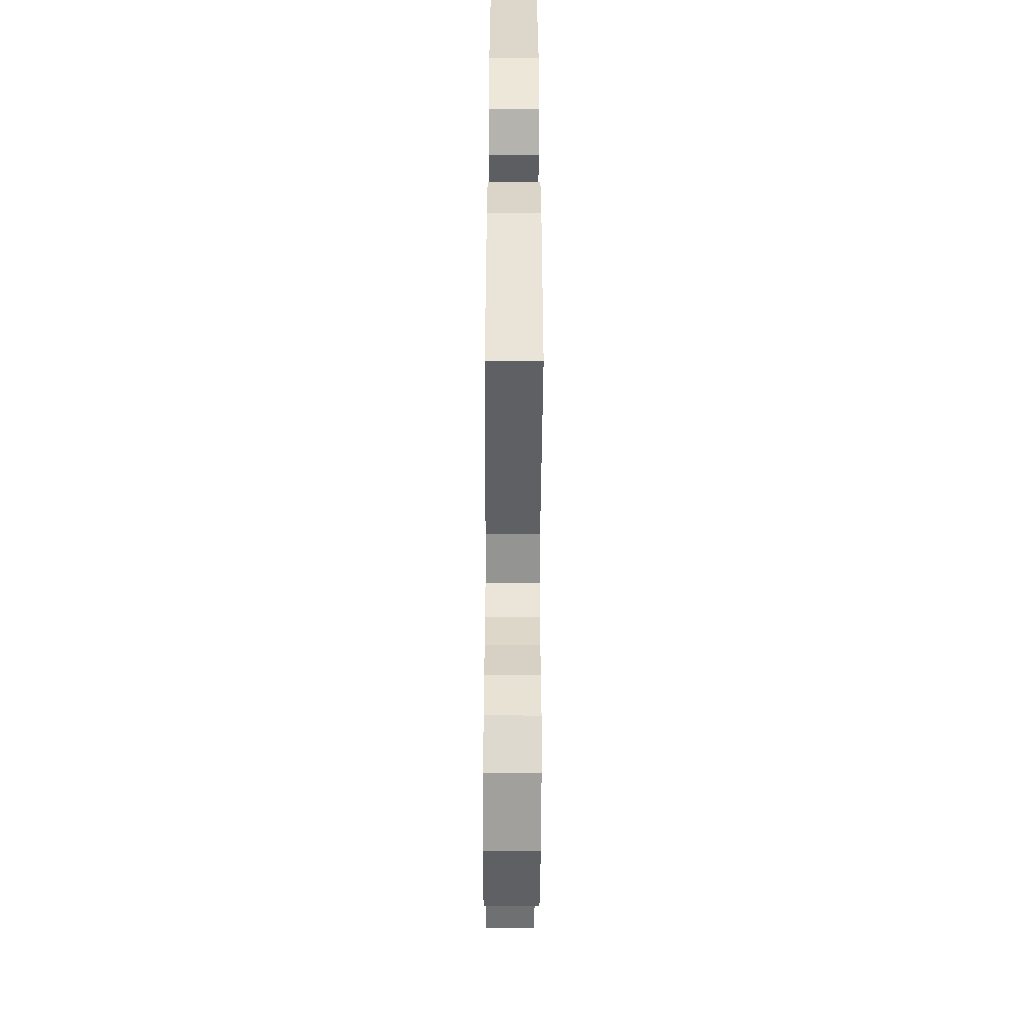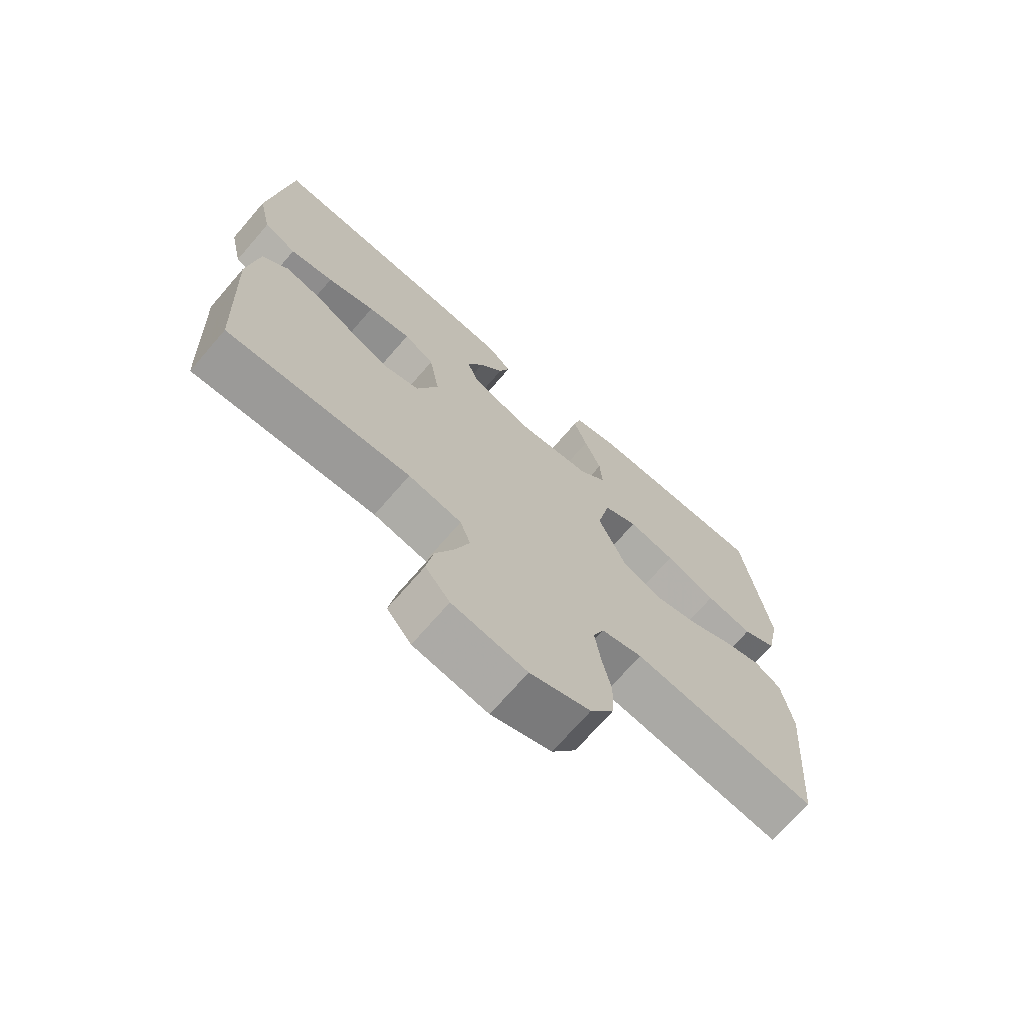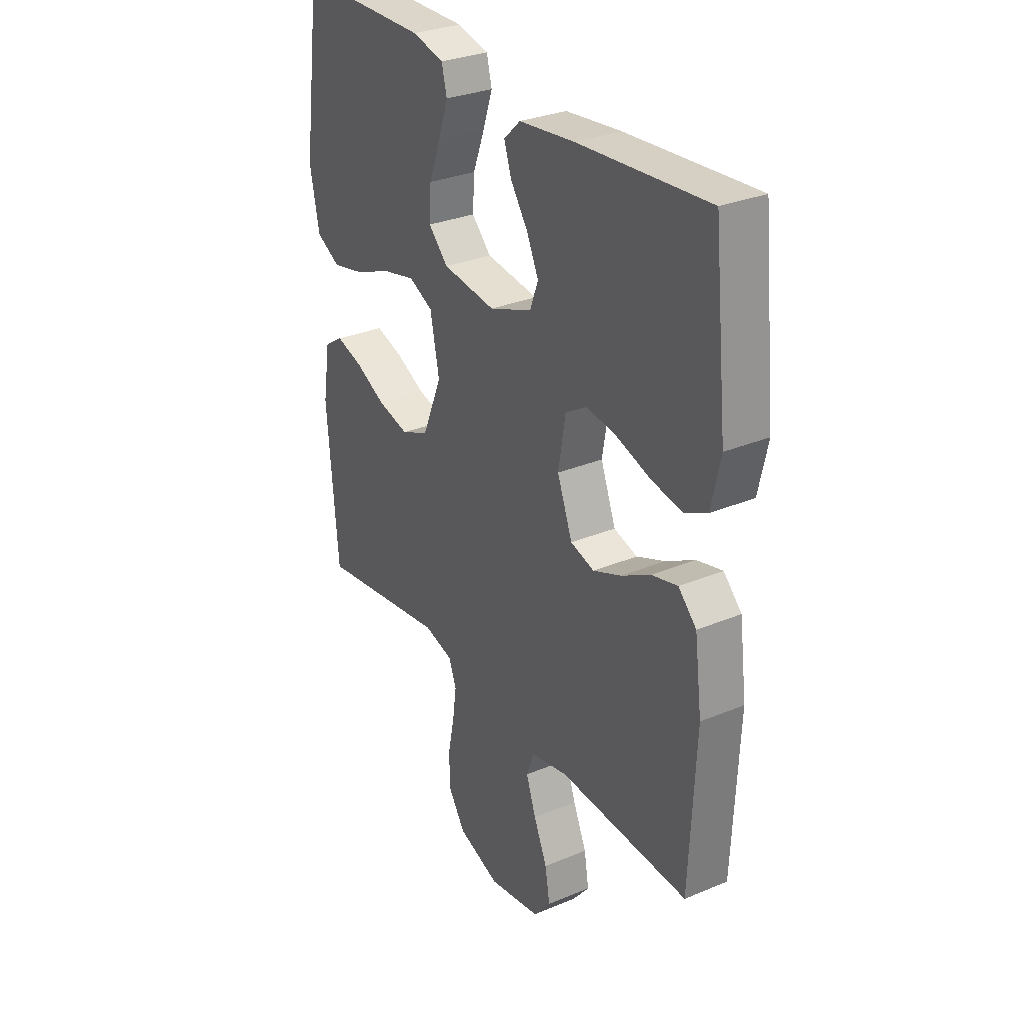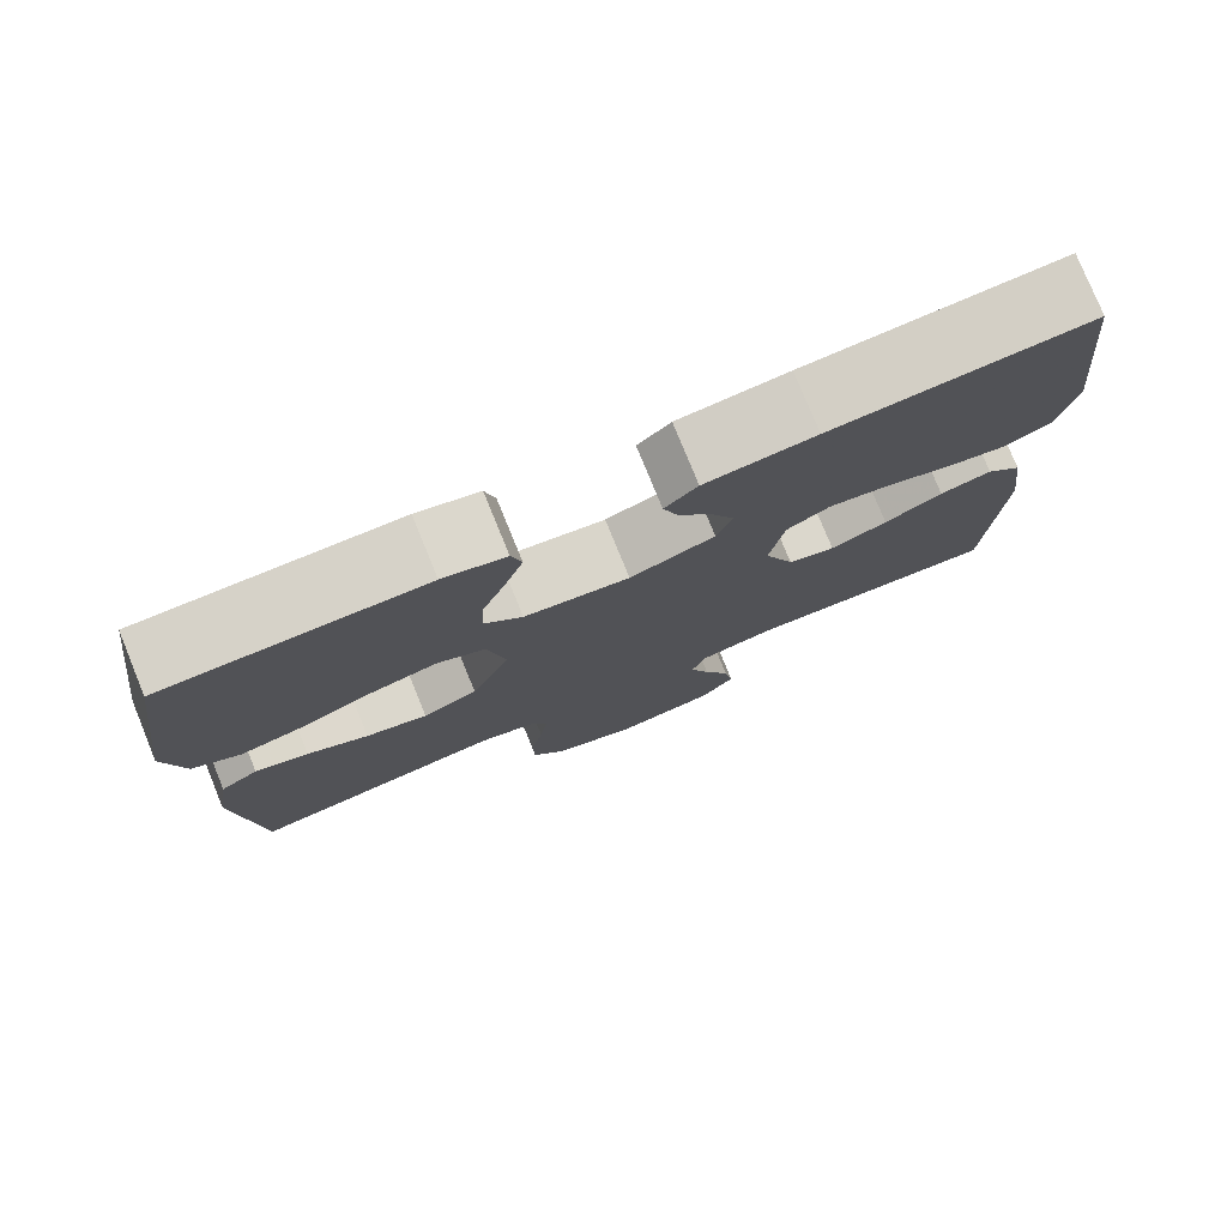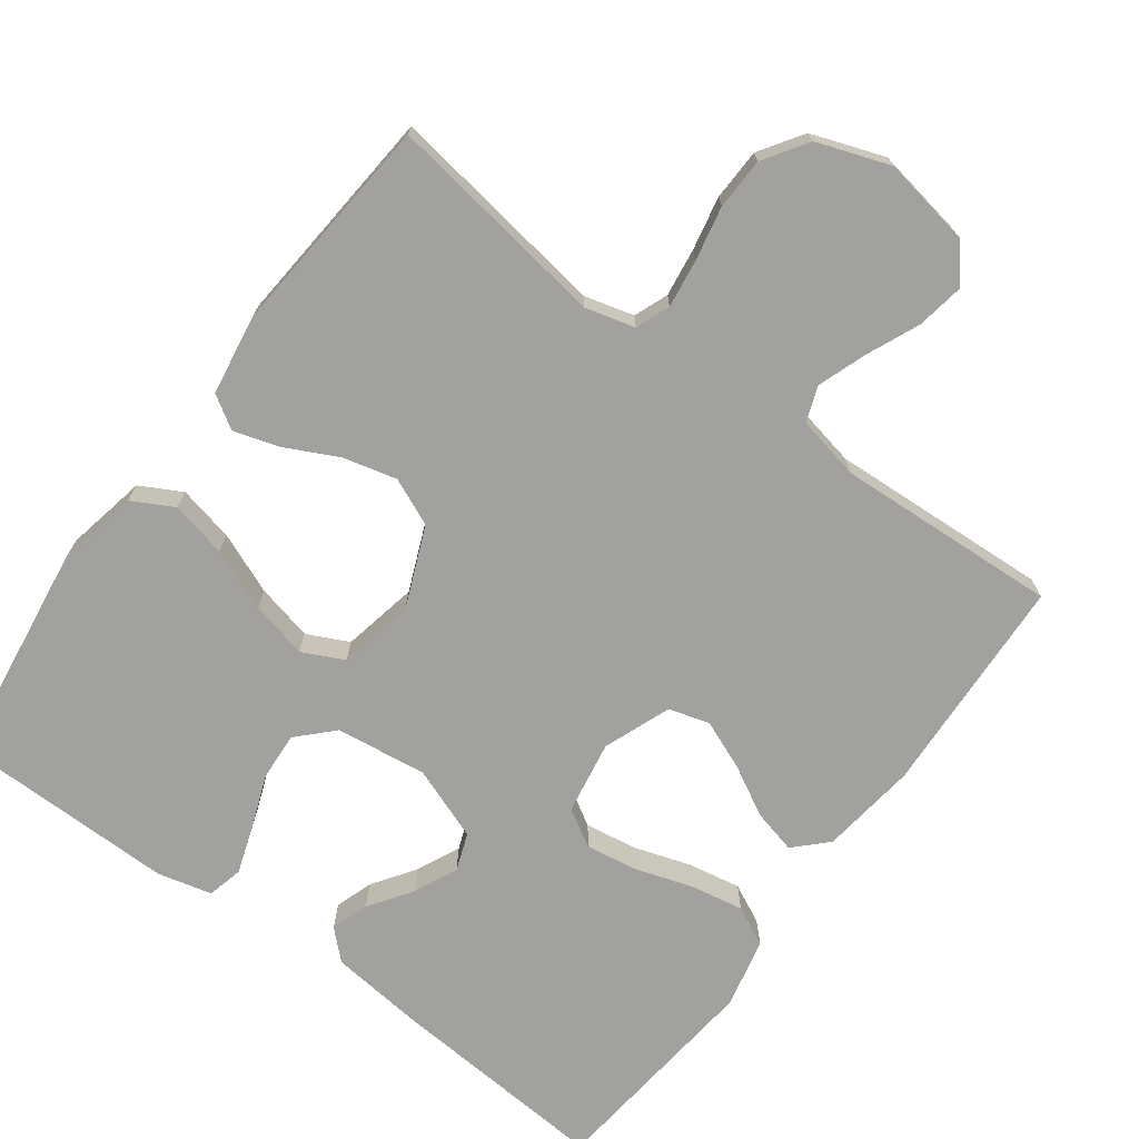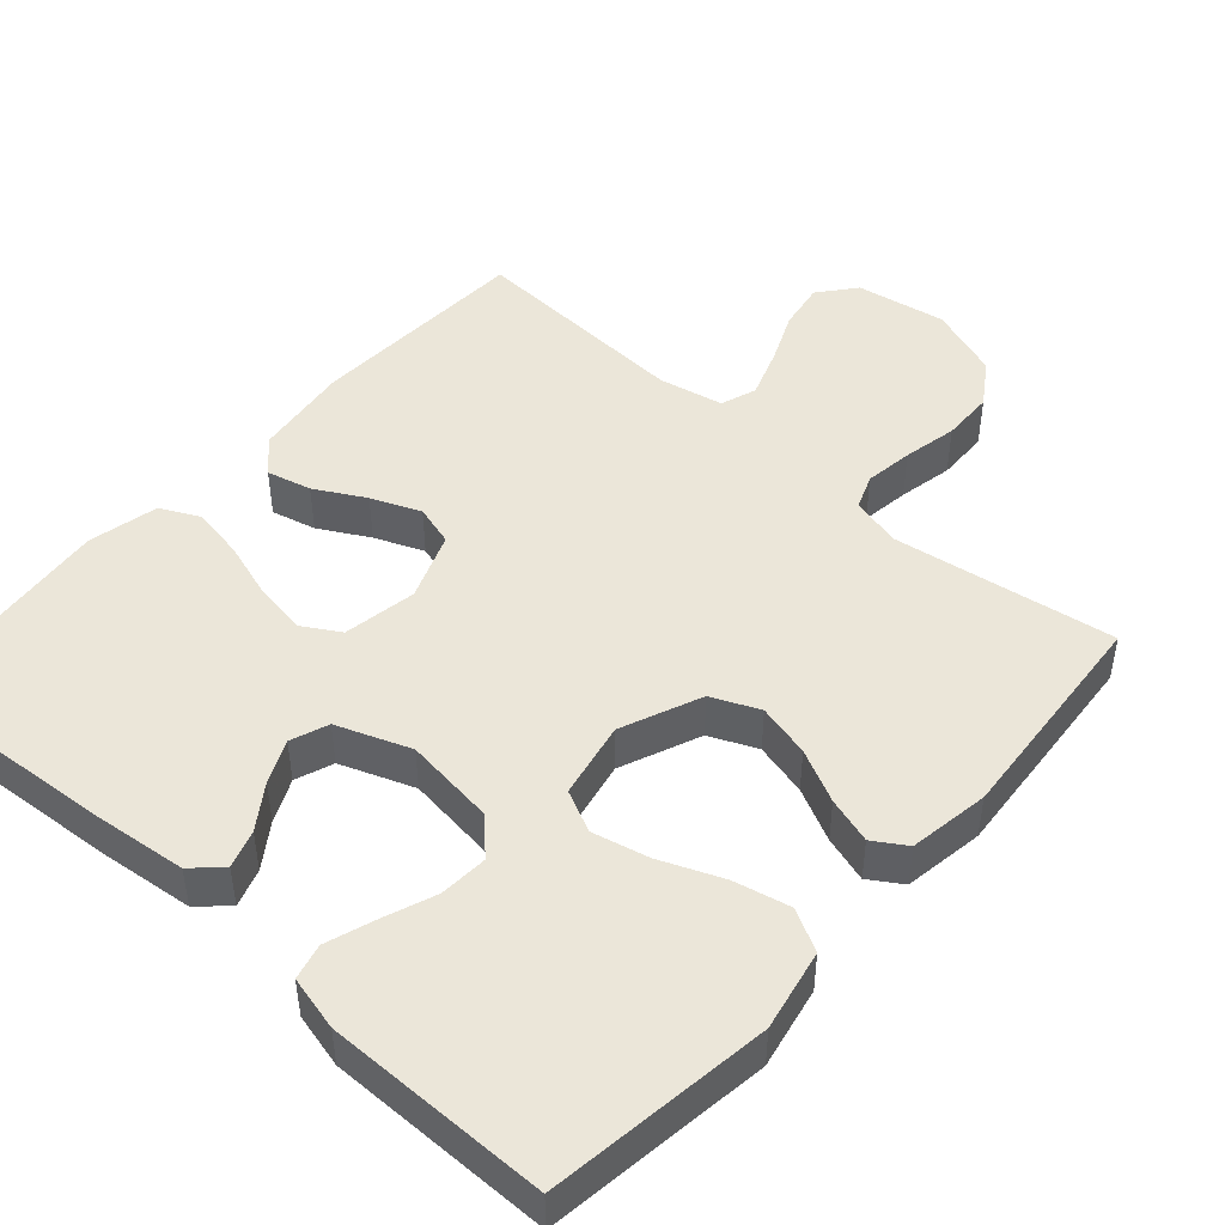
<metadata>
{"format":"obj","ext":"obj","renderer":"f3d","projection":"perspective","resolution":1024,"background":"white","views":[{"elev":-51.9,"azim":89.7,"up":"+Z"},{"elev":-71.1,"azim":-40.9,"up":"+Z"},{"elev":30.2,"azim":-121.3,"up":"+Z"},{"elev":78.1,"azim":157.8,"up":"+Z"},{"elev":-72.0,"azim":143.6,"up":"+Y"},{"elev":47.0,"azim":41.6,"up":"+Y"}]}
</metadata>
<code>
v -0.5 0.07 0.5
v -0.2 0.07 0.478
v -0.072 0.07 0.464
v -0.034 0.07 0.428
v -0.051 0.07 0.377
v -0.091 0.07 0.319
v -0.118 0.07 0.261
v -0.099 0.07 0.21
v 0 0.07 0.173
v 0.123 0.07 0.189
v 0.168 0.07 0.235
v 0.164 0.07 0.3
v 0.137 0.07 0.371
v 0.115 0.07 0.436
v 0.127 0.07 0.484
v 0.2 0.07 0.502
v 0.5 0.07 0.5
v 0.541 0.07 0.2
v 0.519 0.07 0.091
v 0.463 0.07 0.061
v 0.387 0.07 0.078
v 0.304 0.07 0.112
v 0.227 0.07 0.13
v 0.171 0.07 0.103
v 0.15 0.07 0
v 0.195 0.07 -0.108
v 0.259 0.07 -0.136
v 0.331 0.07 -0.118
v 0.402 0.07 -0.083
v 0.464 0.07 -0.064
v 0.508 0.07 -0.092
v 0.525 0.07 -0.2
v 0.5 0.07 -0.5
v 0.2 0.07 -0.455
v 0.133 0.07 -0.473
v 0.115 0.07 -0.519
v 0.124 0.07 -0.584
v 0.139 0.07 -0.657
v 0.137 0.07 -0.727
v 0.098 0.07 -0.786
v 0 0.07 -0.821
v -0.121 0.07 -0.8
v -0.161 0.07 -0.751
v -0.15 0.07 -0.686
v -0.119 0.07 -0.615
v -0.096 0.07 -0.55
v -0.113 0.07 -0.502
v -0.2 0.07 -0.484
v -0.5 0.07 -0.5
v -0.514 0.07 -0.2
v -0.497 0.07 -0.07
v -0.455 0.07 -0.028
v -0.395 0.07 -0.043
v -0.328 0.07 -0.08
v -0.262 0.07 -0.107
v -0.207 0.07 -0.091
v -0.172 0.07 0
v -0.189 0.07 0.099
v -0.239 0.07 0.129
v -0.309 0.07 0.118
v -0.387 0.07 0.093
v -0.458 0.07 0.08
v -0.511 0.07 0.106
v -0.532 0.07 0.2
v -0.5 0 0.5
v -0.2 0 0.478
v -0.072 0 0.464
v -0.034 0 0.428
v -0.051 0 0.377
v -0.091 0 0.319
v -0.118 0 0.261
v -0.099 0 0.21
v 0 0 0.173
v 0.123 0 0.189
v 0.168 0 0.235
v 0.164 0 0.3
v 0.137 0 0.371
v 0.115 0 0.436
v 0.127 0 0.484
v 0.2 0 0.502
v 0.5 0 0.5
v 0.541 0 0.2
v 0.519 0 0.091
v 0.463 0 0.061
v 0.387 0 0.078
v 0.304 0 0.112
v 0.227 0 0.13
v 0.171 0 0.103
v 0.15 0 0
v 0.195 0 -0.108
v 0.259 0 -0.136
v 0.331 0 -0.118
v 0.402 0 -0.083
v 0.464 0 -0.064
v 0.508 0 -0.092
v 0.525 0 -0.2
v 0.5 0 -0.5
v 0.2 0 -0.455
v 0.133 0 -0.473
v 0.115 0 -0.519
v 0.124 0 -0.584
v 0.139 0 -0.657
v 0.137 0 -0.727
v 0.098 0 -0.786
v 0 0 -0.821
v -0.121 0 -0.8
v -0.161 0 -0.751
v -0.15 0 -0.686
v -0.119 0 -0.615
v -0.096 0 -0.55
v -0.113 0 -0.502
v -0.2 0 -0.484
v -0.5 0 -0.5
v -0.514 0 -0.2
v -0.497 0 -0.07
v -0.455 0 -0.028
v -0.395 0 -0.043
v -0.328 0 -0.08
v -0.262 0 -0.107
v -0.207 0 -0.091
v -0.172 0 0
v -0.189 0 0.099
v -0.239 0 0.129
v -0.309 0 0.118
v -0.387 0 0.093
v -0.458 0 0.08
v -0.511 0 0.106
v -0.532 0 0.2
f 4 5 6
f 3 4 6
f 2 3 6
f 1 2 6
f 64 1 6
f 63 64 6
f 62 63 6
f 61 62 6
f 60 61 6
f 59 60 6 7
f 58 59 7 8
f 57 58 8 9
f 56 57 9 10
f 52 53 54
f 51 52 54
f 50 51 54
f 49 50 54
f 48 49 54
f 47 48 54 55
f 43 44 45
f 42 43 45
f 41 42 45
f 40 41 45
f 39 40 45
f 38 39 45
f 37 38 45
f 36 37 45 46
f 35 36 46 47
f 32 33 34
f 31 32 34
f 30 31 34
f 29 30 34
f 28 29 34
f 34 35 47
f 28 34 47
f 27 28 47
f 20 21 22
f 19 20 22
f 18 19 22
f 17 18 22
f 16 17 22
f 15 16 22
f 14 15 22
f 13 14 22
f 12 13 22
f 11 12 22 23
f 10 11 23 24
f 47 55 56
f 27 47 56
f 26 27 56
f 25 26 56
f 10 24 25 56
f 70 69 68
f 70 68 67
f 70 67 66
f 70 66 65
f 70 65 128
f 70 128 127
f 70 127 126
f 70 126 125
f 70 125 124
f 71 70 124 123
f 72 71 123 122
f 73 72 122 121
f 74 73 121 120
f 118 117 116
f 118 116 115
f 118 115 114
f 118 114 113
f 118 113 112
f 119 118 112 111
f 109 108 107
f 109 107 106
f 109 106 105
f 109 105 104
f 109 104 103
f 109 103 102
f 109 102 101
f 110 109 101 100
f 111 110 100 99
f 98 97 96
f 98 96 95
f 98 95 94
f 98 94 93
f 98 93 92
f 111 99 98
f 111 98 92
f 111 92 91
f 86 85 84
f 86 84 83
f 86 83 82
f 86 82 81
f 86 81 80
f 86 80 79
f 86 79 78
f 86 78 77
f 86 77 76
f 87 86 76 75
f 88 87 75 74
f 120 119 111
f 120 111 91
f 120 91 90
f 120 90 89
f 120 89 88 74
f 1 65 66 2
f 2 66 67 3
f 3 67 68 4
f 4 68 69 5
f 5 69 70 6
f 6 70 71 7
f 7 71 72 8
f 8 72 73 9
f 9 73 74 10
f 10 74 75 11
f 11 75 76 12
f 12 76 77 13
f 13 77 78 14
f 14 78 79 15
f 15 79 80 16
f 16 80 81 17
f 17 81 82 18
f 18 82 83 19
f 19 83 84 20
f 20 84 85 21
f 21 85 86 22
f 22 86 87 23
f 23 87 88 24
f 24 88 89 25
f 25 89 90 26
f 26 90 91 27
f 27 91 92 28
f 28 92 93 29
f 29 93 94 30
f 30 94 95 31
f 31 95 96 32
f 32 96 97 33
f 33 97 98 34
f 34 98 99 35
f 35 99 100 36
f 36 100 101 37
f 37 101 102 38
f 38 102 103 39
f 39 103 104 40
f 40 104 105 41
f 41 105 106 42
f 42 106 107 43
f 43 107 108 44
f 44 108 109 45
f 45 109 110 46
f 46 110 111 47
f 47 111 112 48
f 48 112 113 49
f 49 113 114 50
f 50 114 115 51
f 51 115 116 52
f 52 116 117 53
f 53 117 118 54
f 54 118 119 55
f 55 119 120 56
f 56 120 121 57
f 57 121 122 58
f 58 122 123 59
f 59 123 124 60
f 60 124 125 61
f 61 125 126 62
f 62 126 127 63
f 63 127 128 64
f 64 128 65 1

</code>
